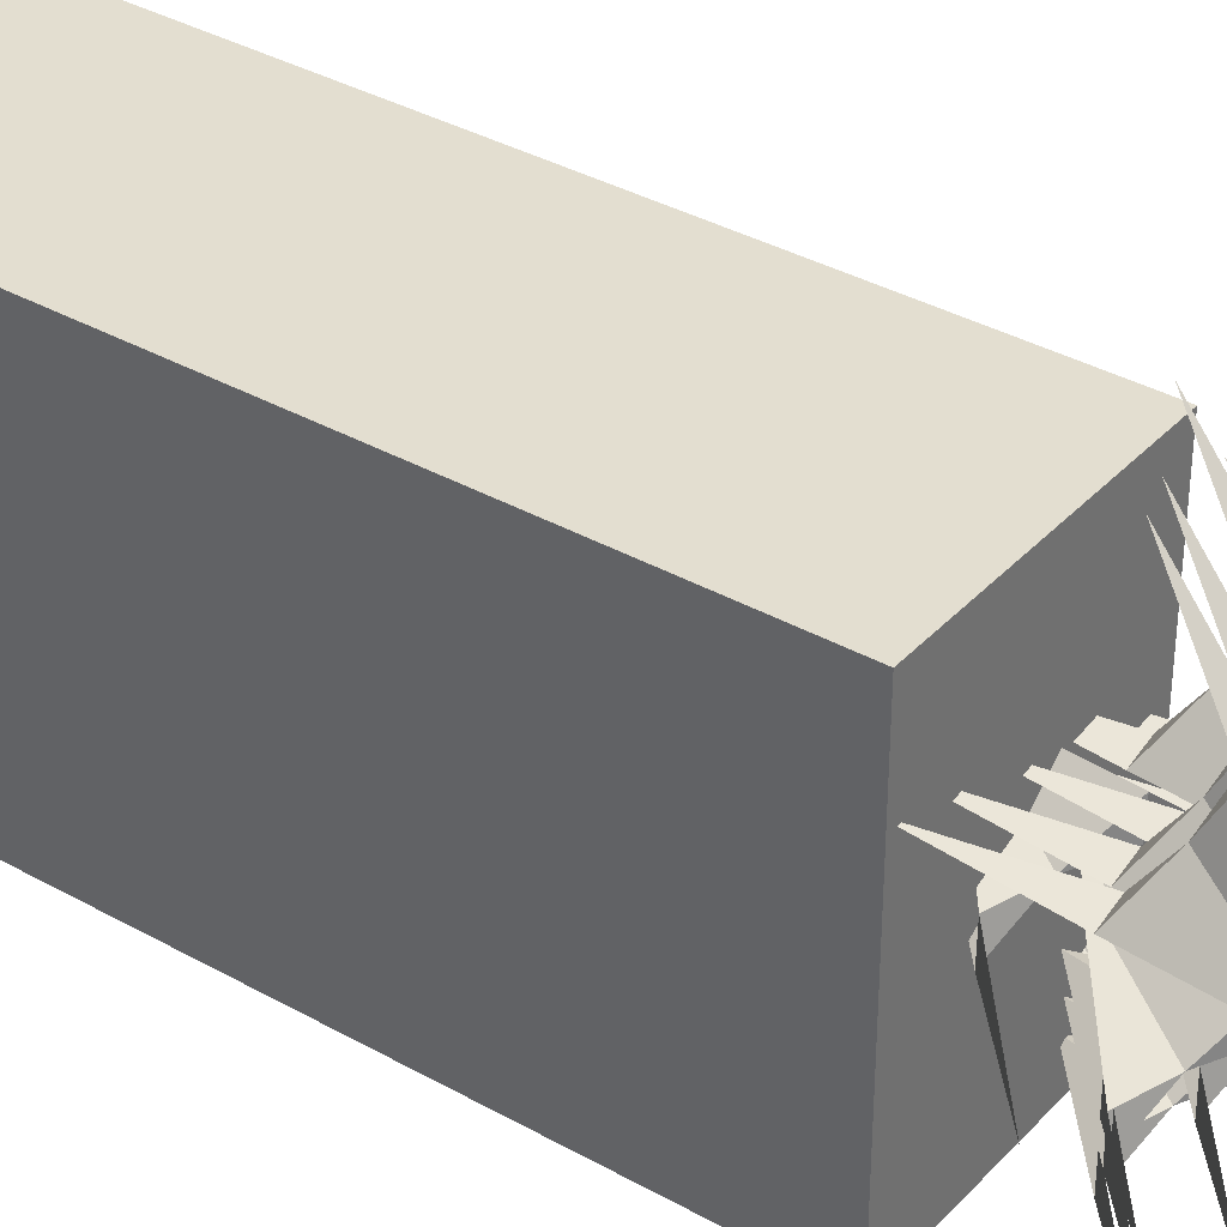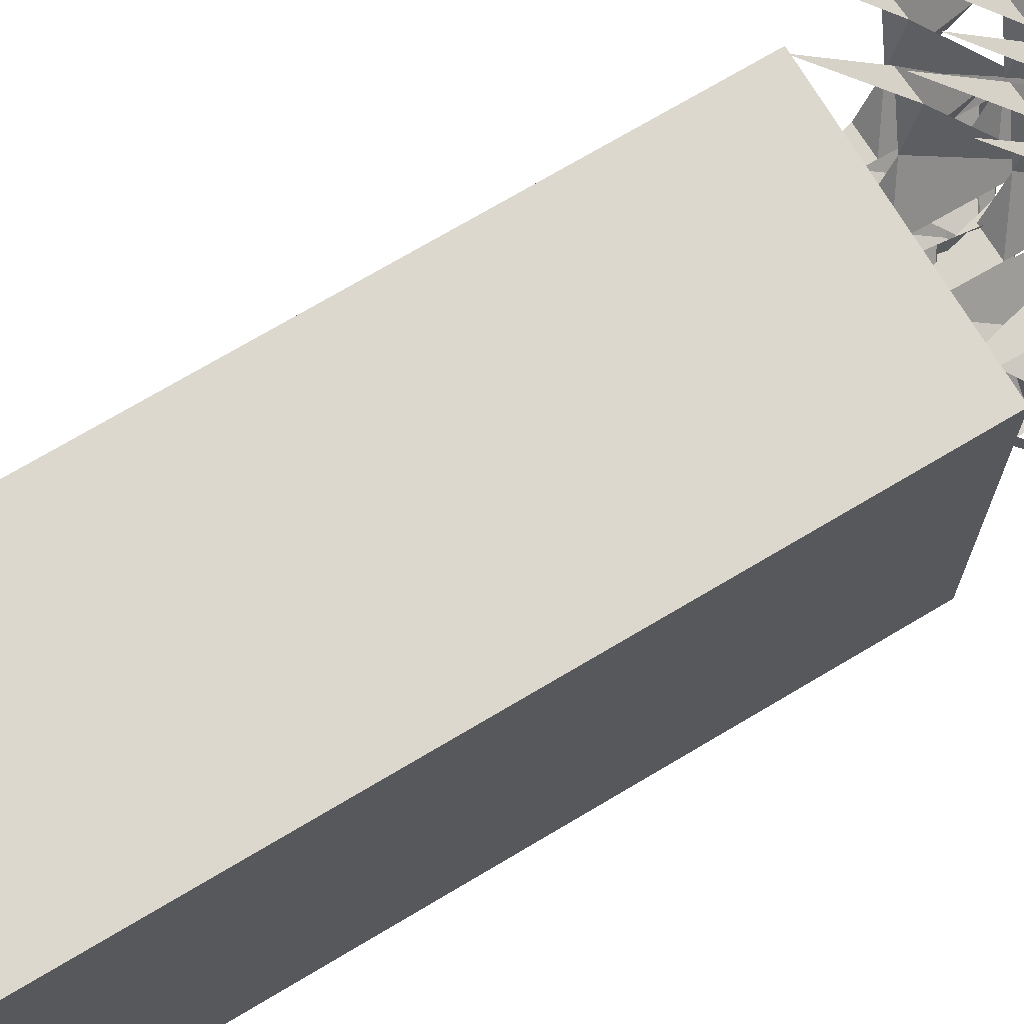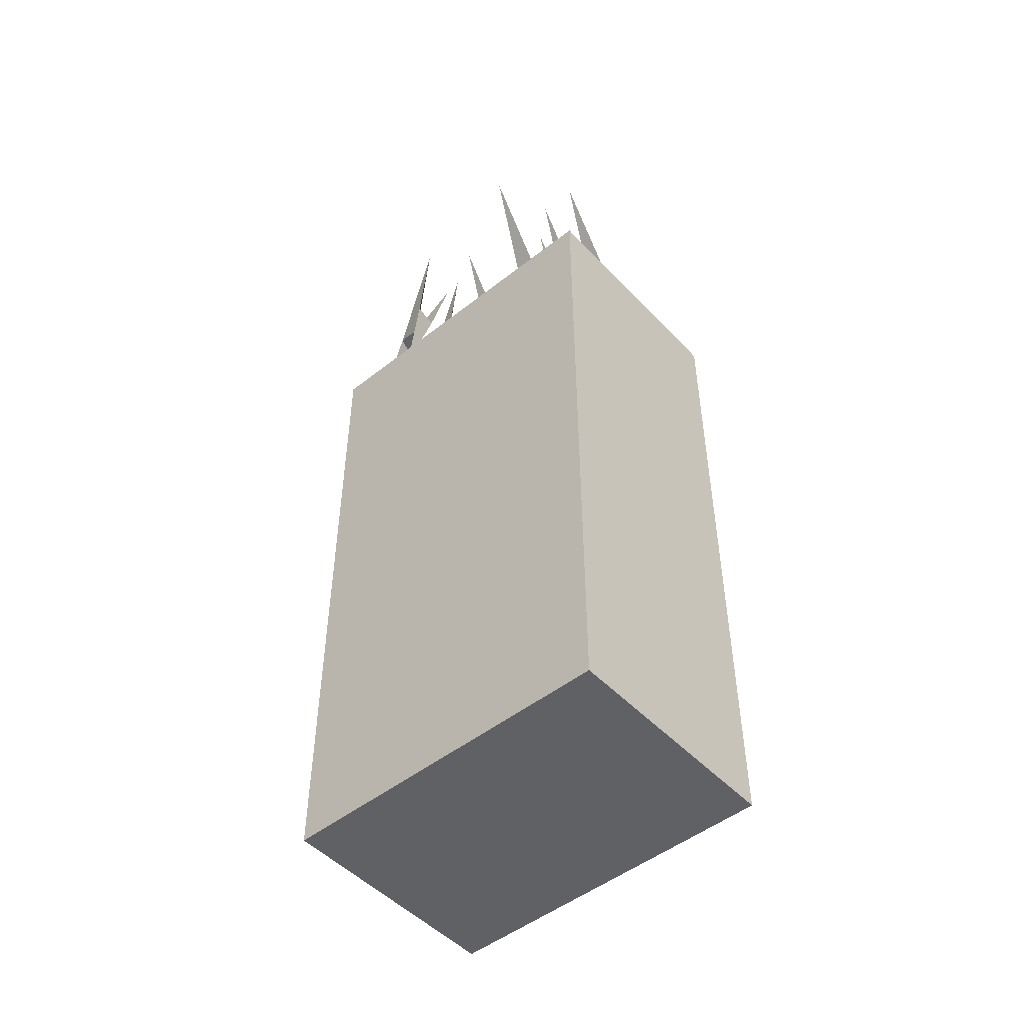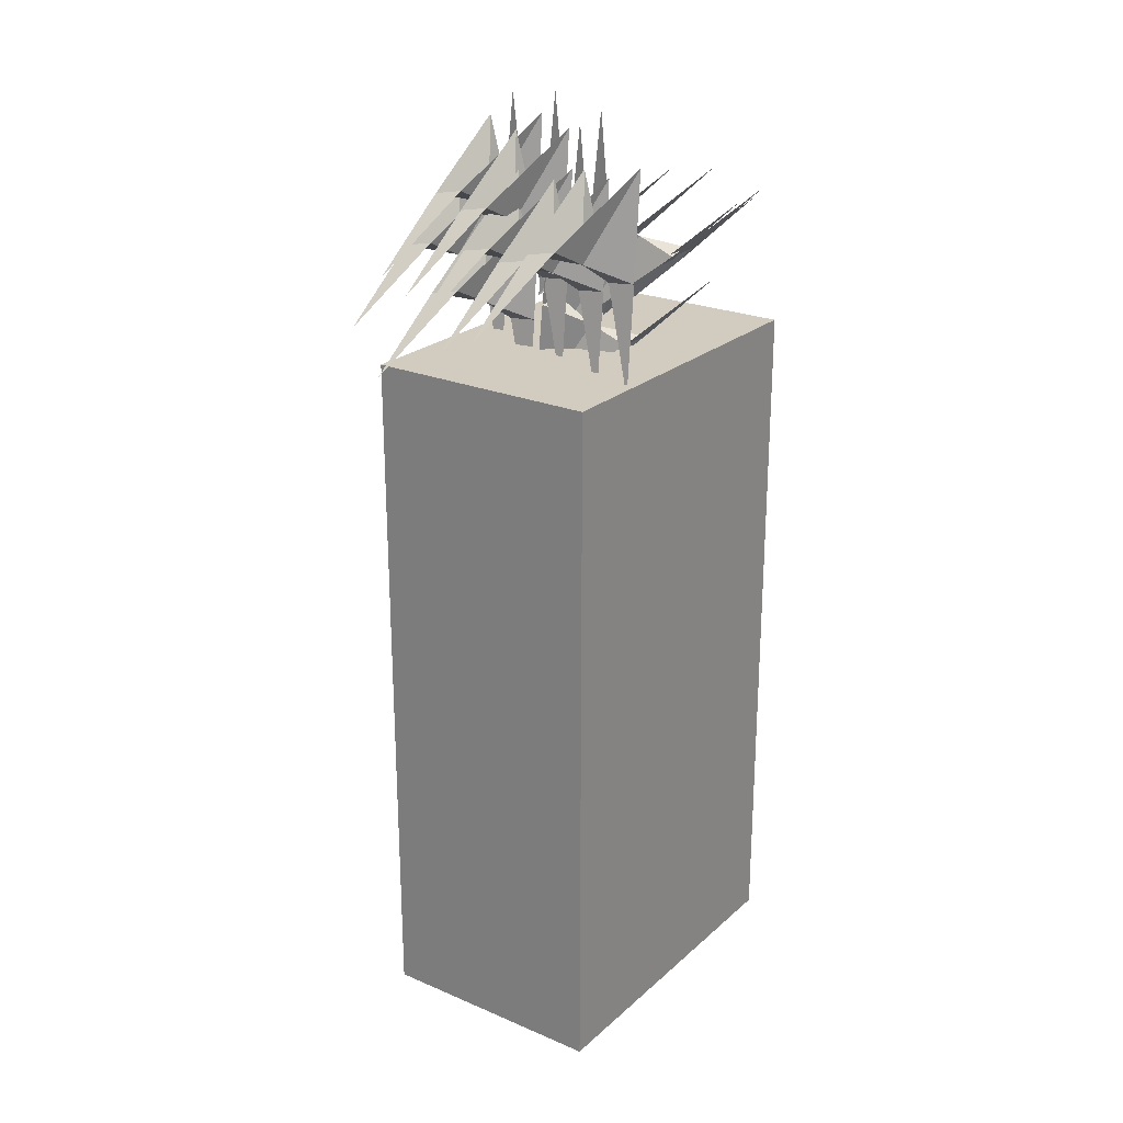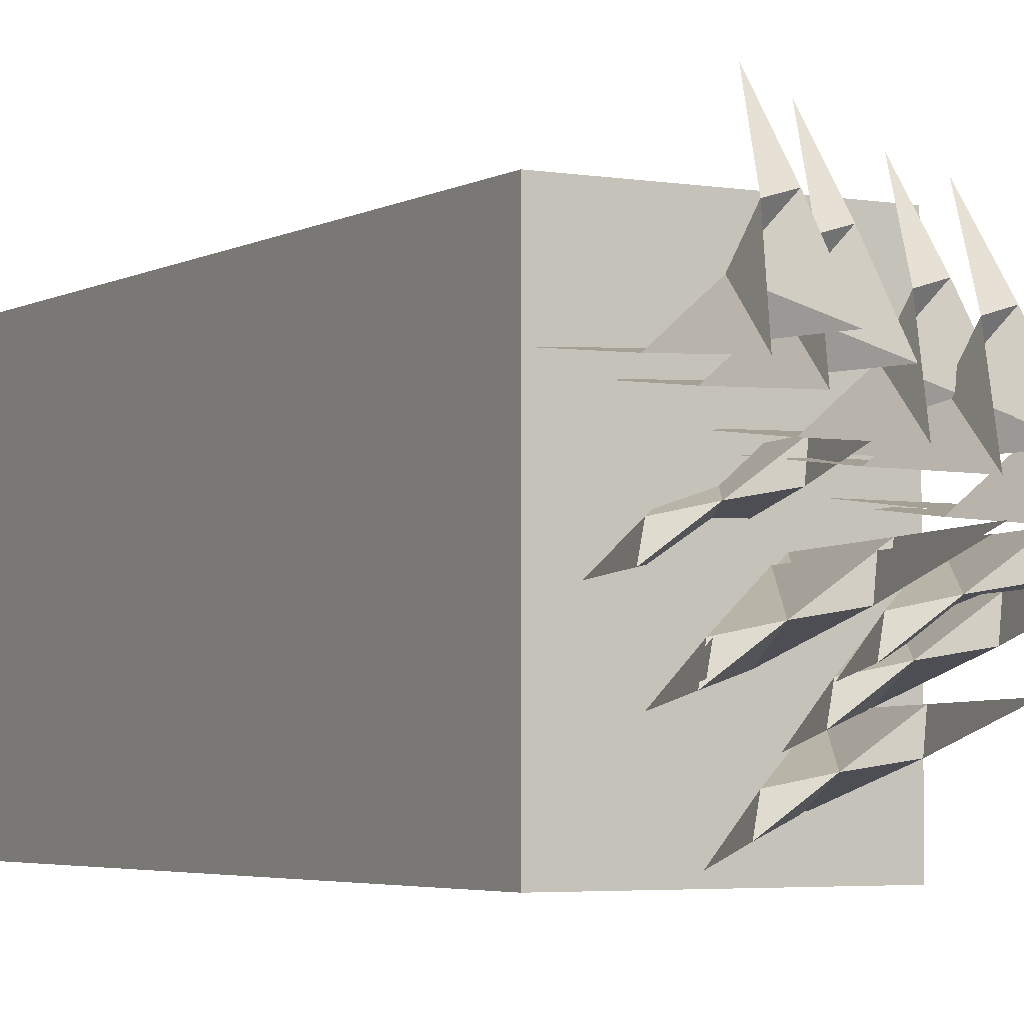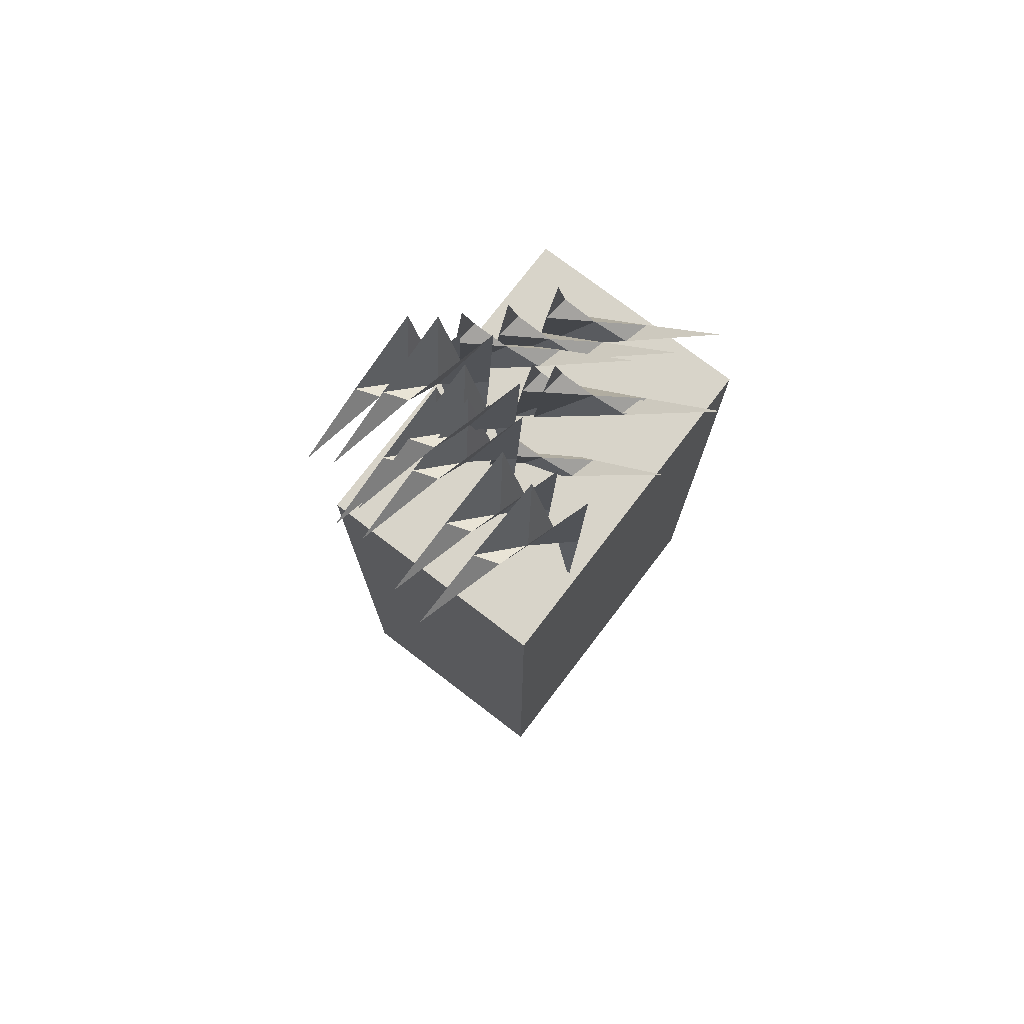
<metadata>
{"format":"obj","ext":"obj","renderer":"f3d","projection":"perspective","resolution":1024,"background":"white","views":[{"elev":35.9,"azim":126.5,"up":"+Z"},{"elev":72.2,"azim":59.2,"up":"+Z"},{"elev":-49.3,"azim":131.1,"up":"+Y"},{"elev":23.8,"azim":35.3,"up":"+Y"},{"elev":-3.8,"azim":150.3,"up":"+Z"},{"elev":75.7,"azim":37.4,"up":"+Y"}]}
</metadata>
<code>
g Plane_Mesh
v -2.919 1.841 -4.616
v -2.897 2.35 -4.48
v -2.562 2.172 -4.673
v -2.955 1.829 -4.489
v -2.739 2.003 -4.646
v -2.919 2.093 -4.548
v -2.928 2.089 -4.485
v -2.757 1.993 -4.584
v -2.839 2.036 -4.565
v -2.987 1.846 -4.538
v -2.965 2.355 -4.402
v -2.631 2.178 -4.594
v -3.024 1.834 -4.411
v -2.807 2.008 -4.567
v -2.988 2.098 -4.47
v -2.997 2.094 -4.406
v -2.825 1.998 -4.506
v -2.908 2.042 -4.486
v -2.867 2.198 -4.292
v -2.731 1.689 -4.27
v -2.924 1.866 -3.935
v -2.74 2.209 -4.328
v -2.897 2.035 -4.112
v -2.799 1.945 -4.292
v -2.736 1.949 -4.301
v -2.835 2.045 -4.13
v -2.816 2.002 -4.212
v -2.969 2.079 -4.297
v -2.833 1.57 -4.275
v -3.025 1.747 -3.94
v -2.842 2.09 -4.334
v -2.998 1.917 -4.117
v -2.901 1.827 -4.298
v -2.837 1.83 -4.307
v -2.936 1.927 -4.135
v -2.917 1.883 -4.217
v -2.904 2.28 -4.33
v -2.768 1.771 -4.308
v -2.96 1.949 -3.974
v -2.777 2.292 -4.367
v -2.933 2.118 -4.15
v -2.836 2.028 -4.331
v -2.772 2.032 -4.34
v -2.872 2.128 -4.168
v -2.852 2.084 -4.251
v -3.017 2.296 -4.379
v -2.881 1.787 -4.357
v -3.073 1.964 -4.023
v -2.89 2.307 -4.416
v -3.046 2.133 -4.199
v -2.949 2.043 -4.38
v -2.885 2.047 -4.389
v -2.984 2.143 -4.217
v -2.965 2.1 -4.3
v -3.11 2.156 -4.375
v -2.974 1.647 -4.354
v -3.167 1.825 -4.019
v -2.983 2.168 -4.412
v -3.14 1.994 -4.195
v -3.042 1.904 -4.376
v -2.979 1.908 -4.385
v -3.078 2.004 -4.213
v -3.059 1.961 -4.296
v -2.875 1.75 -4.746
v -2.854 2.259 -4.61
v -2.519 2.081 -4.803
v -2.912 1.738 -4.619
v -2.695 1.912 -4.776
v -2.876 2.002 -4.678
v -2.885 1.998 -4.614
v -2.713 1.902 -4.714
v -2.796 1.946 -4.694
v -2.802 1.788 -4.553
v -2.78 2.297 -4.417
v -2.446 2.119 -4.61
v -2.839 1.776 -4.426
v -2.622 1.95 -4.582
v -2.803 2.04 -4.485
v -2.812 2.036 -4.421
v -2.64 1.94 -4.521
v -2.723 1.983 -4.501
v -2.755 1.822 -4.572
v -2.733 2.331 -4.435
v -2.398 2.153 -4.628
v -2.791 1.81 -4.444
v -2.575 1.984 -4.601
v -2.756 2.074 -4.504
v -2.765 2.07 -4.44
v -2.593 1.974 -4.539
v -2.675 2.017 -4.52
v -2.727 2.203 -4.238
v -2.591 1.694 -4.216
v -2.784 1.871 -3.882
v -2.6 2.214 -4.275
v -2.757 2.041 -4.058
v -2.66 1.95 -4.239
v -2.596 1.954 -4.248
v -2.695 2.05 -4.076
v -2.676 2.007 -4.159
v -2.624 2.244 -4.209
v -2.488 1.735 -4.188
v -2.681 1.912 -3.853
v -2.497 2.256 -4.246
v -2.653 2.082 -4.029
v -2.556 1.992 -4.21
v -2.492 1.996 -4.219
v -2.592 2.092 -4.047
v -2.572 2.048 -4.13
v -2.79 1.631 -4.421
v -2.768 2.14 -4.285
v -2.434 1.963 -4.478
v -2.827 1.619 -4.294
v -2.61 1.793 -4.45
v -2.791 1.883 -4.353
v -2.8 1.879 -4.289
v -2.628 1.783 -4.389
v -2.711 1.827 -4.369
v -3.049 0.02627 -3.979
v -3.049 1.764 -3.979
v -3.049 0.02627 -4.836
v -3.049 1.764 -4.836
v -2.467 0.02627 -3.979
v -2.467 1.764 -3.979
v -2.467 0.02627 -4.836
v -2.467 1.764 -4.836
g Plane_trees
f 9 4 8
f 5 8 3
f 1 9 5
f 6 7 9
f 18 13 17
f 14 17 12
f 10 18 14
f 15 16 18
f 27 22 26
f 23 26 21
f 19 27 23
f 24 25 27
f 36 31 35
f 32 35 30
f 28 36 32
f 33 34 36
f 45 40 44
f 41 44 39
f 37 45 41
f 42 43 45
f 54 49 53
f 50 53 48
f 46 54 50
f 51 52 54
f 63 58 62
f 59 62 57
f 55 63 59
f 60 61 63
f 72 67 71
f 68 71 66
f 64 72 68
f 69 70 72
f 81 76 80
f 77 80 75
f 73 81 77
f 78 79 81
f 90 85 89
f 86 89 84
f 82 90 86
f 87 88 90
f 99 94 98
f 95 98 93
f 91 99 95
f 96 97 99
f 108 103 107
f 104 107 102
f 100 108 104
f 105 106 108
f 117 112 116
f 113 116 111
f 109 117 113
f 114 115 117
f 9 7 4
f 5 9 8
f 1 6 9
f 6 2 7
f 18 16 13
f 14 18 17
f 10 15 18
f 15 11 16
f 27 25 22
f 23 27 26
f 19 24 27
f 24 20 25
f 36 34 31
f 32 36 35
f 28 33 36
f 33 29 34
f 45 43 40
f 41 45 44
f 37 42 45
f 42 38 43
f 54 52 49
f 50 54 53
f 46 51 54
f 51 47 52
f 63 61 58
f 59 63 62
f 55 60 63
f 60 56 61
f 72 70 67
f 68 72 71
f 64 69 72
f 69 65 70
f 81 79 76
f 77 81 80
f 73 78 81
f 78 74 79
f 90 88 85
f 86 90 89
f 82 87 90
f 87 83 88
f 99 97 94
f 95 99 98
f 91 96 99
f 96 92 97
f 108 106 103
f 104 108 107
f 100 105 108
f 105 101 106
f 117 115 112
f 113 117 116
f 109 114 117
f 114 110 115
g Plane_Material.001
f 119 120 118
f 121 124 120
f 125 122 124
f 122 119 118
f 120 122 118
f 121 123 125
f 119 121 120
f 121 125 124
f 125 123 122
f 122 123 119
f 120 124 122
f 121 119 123

</code>
